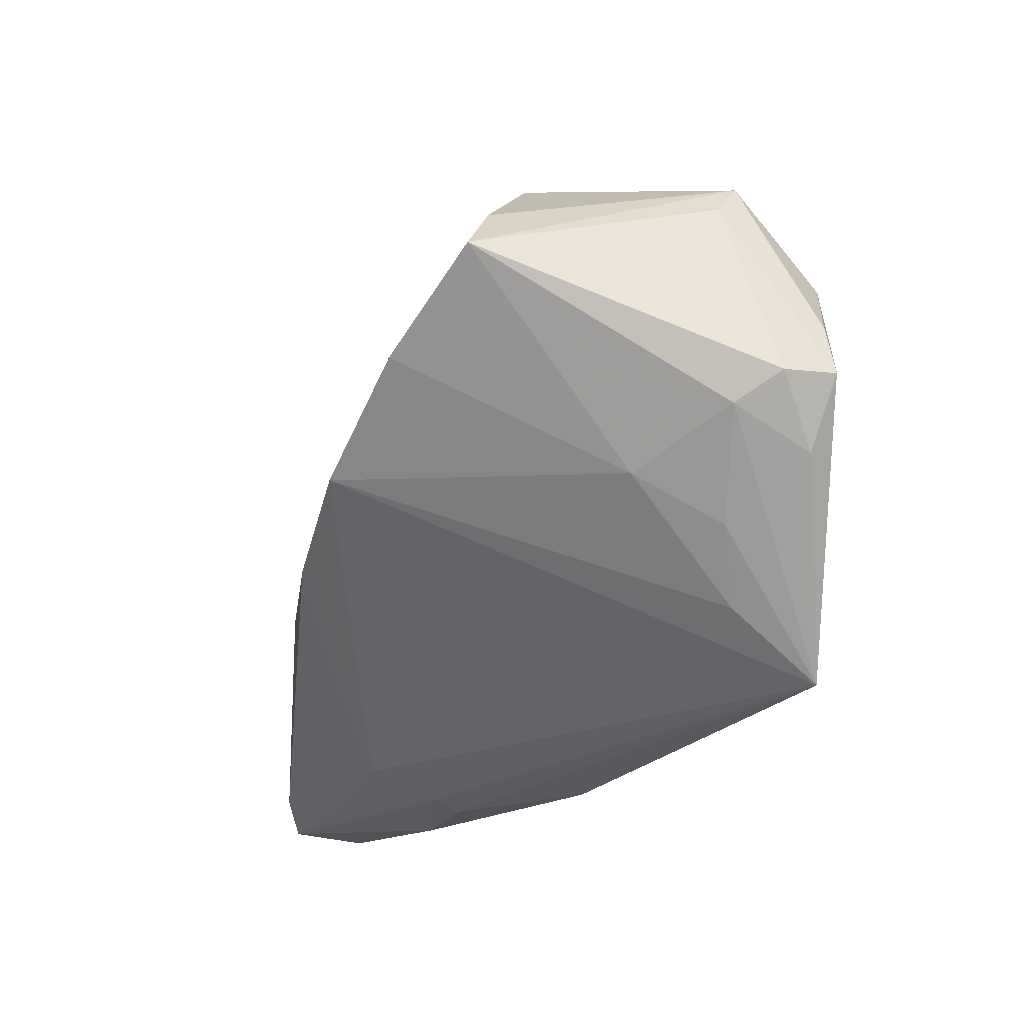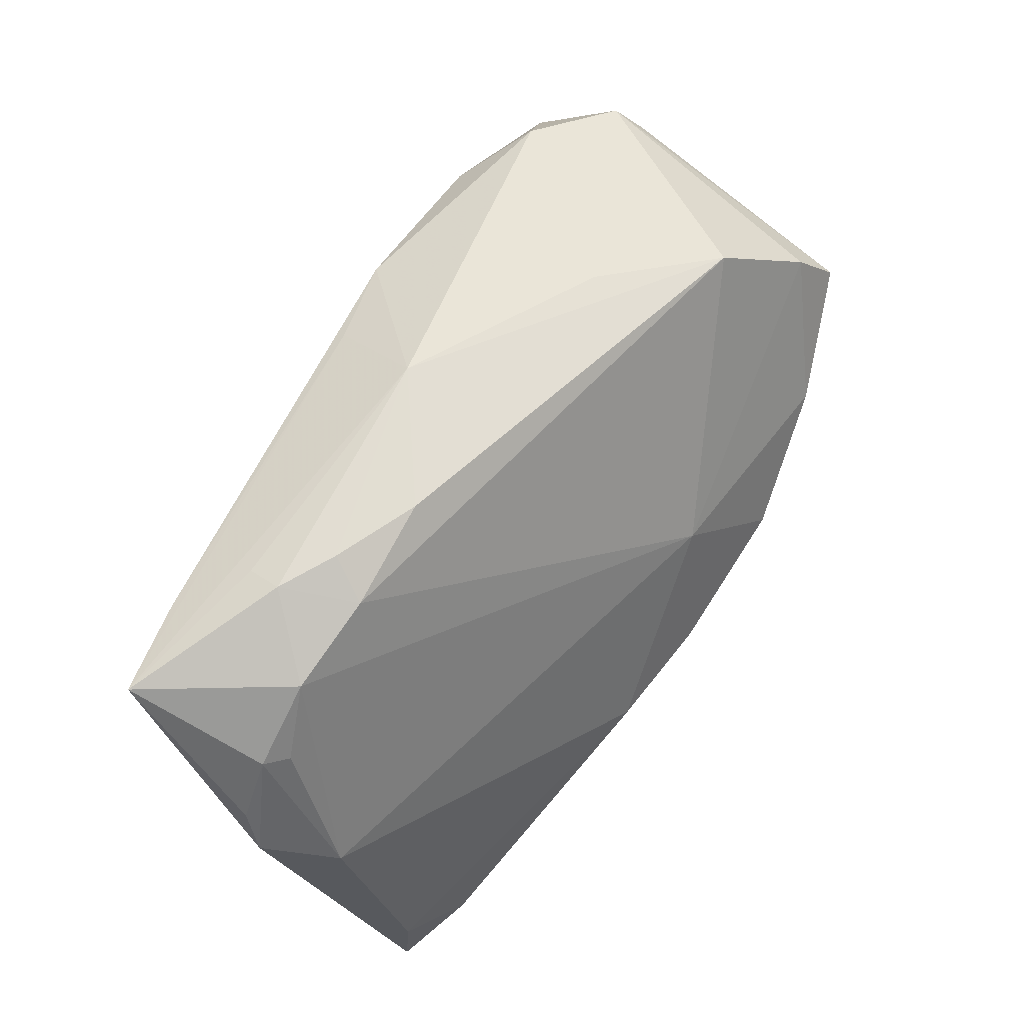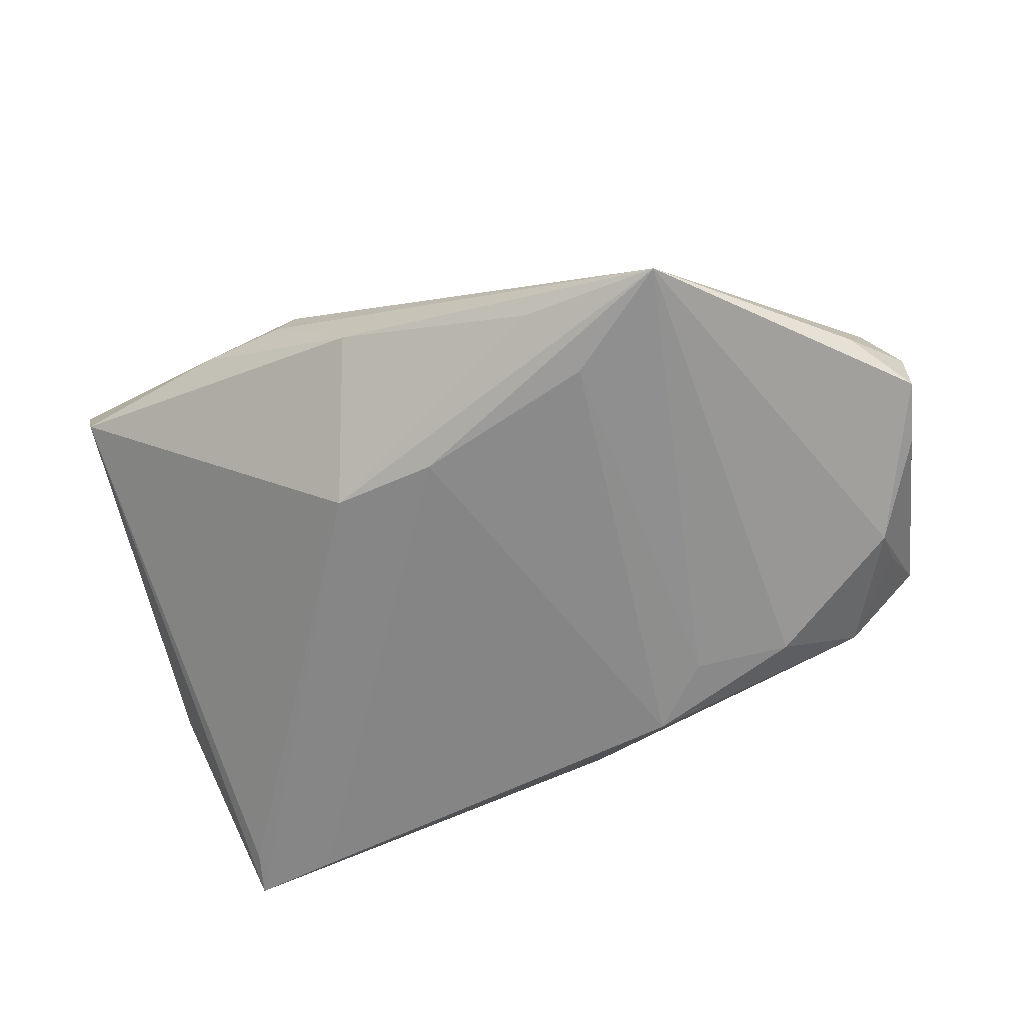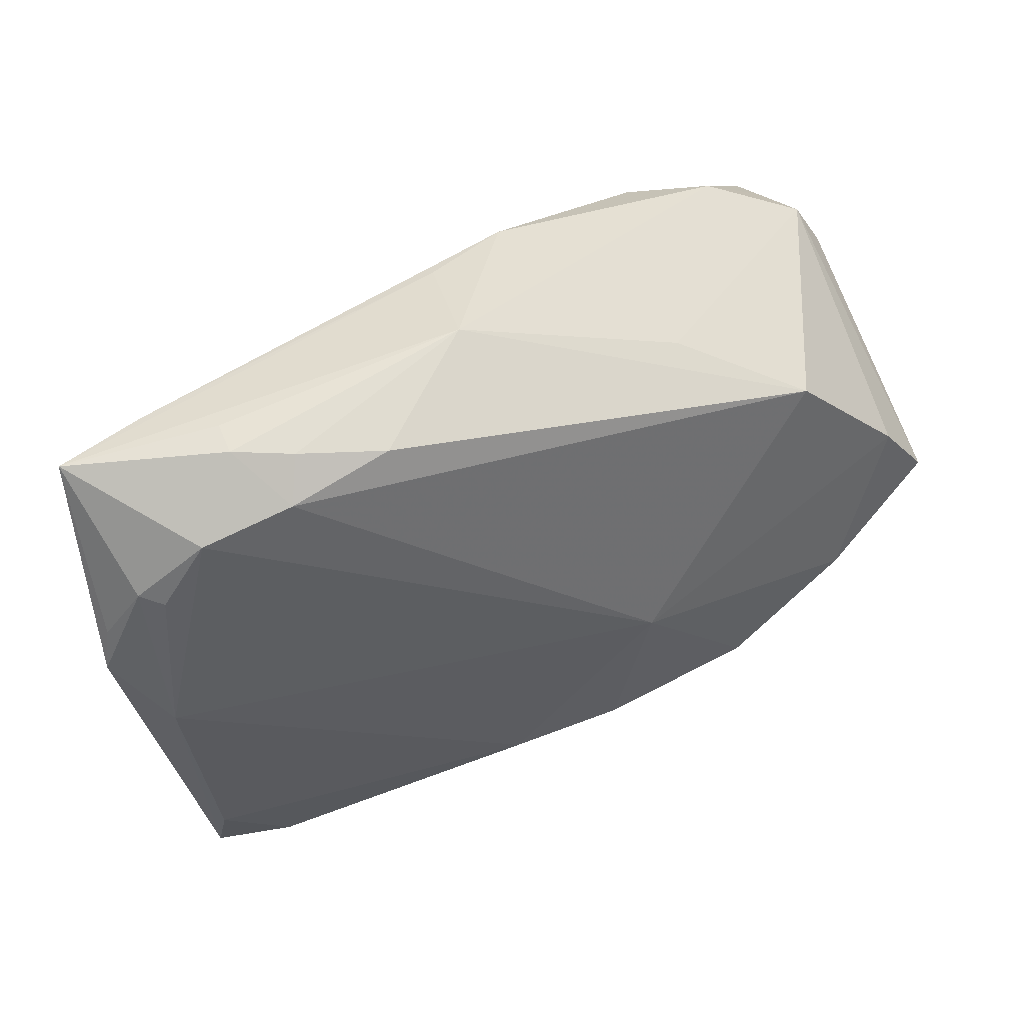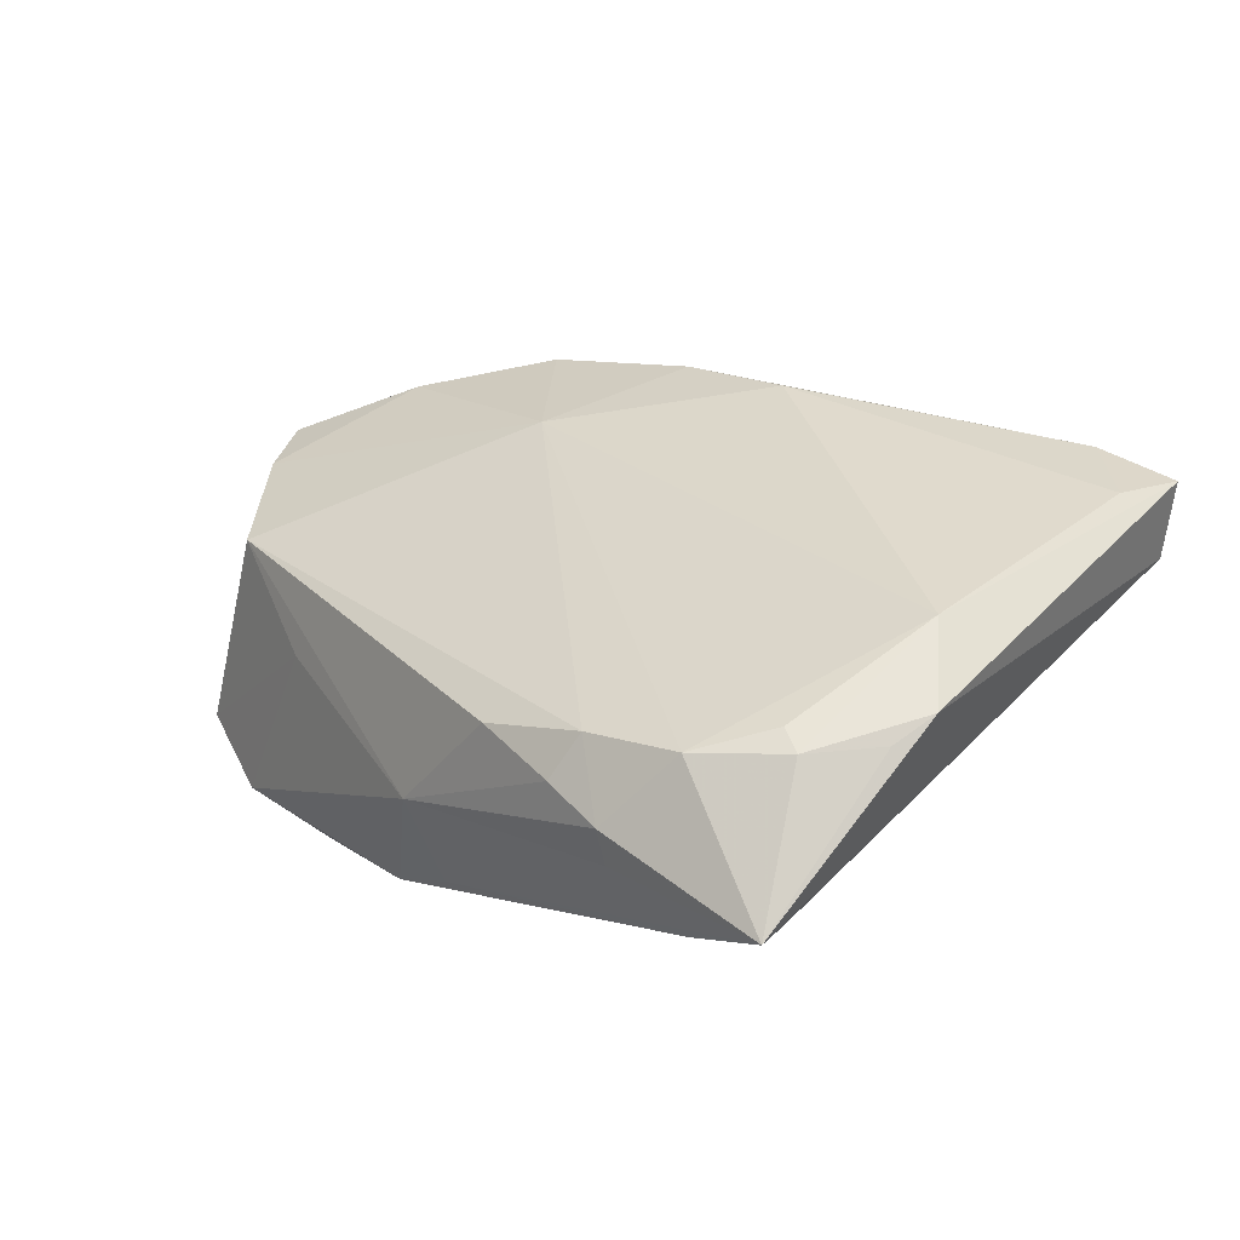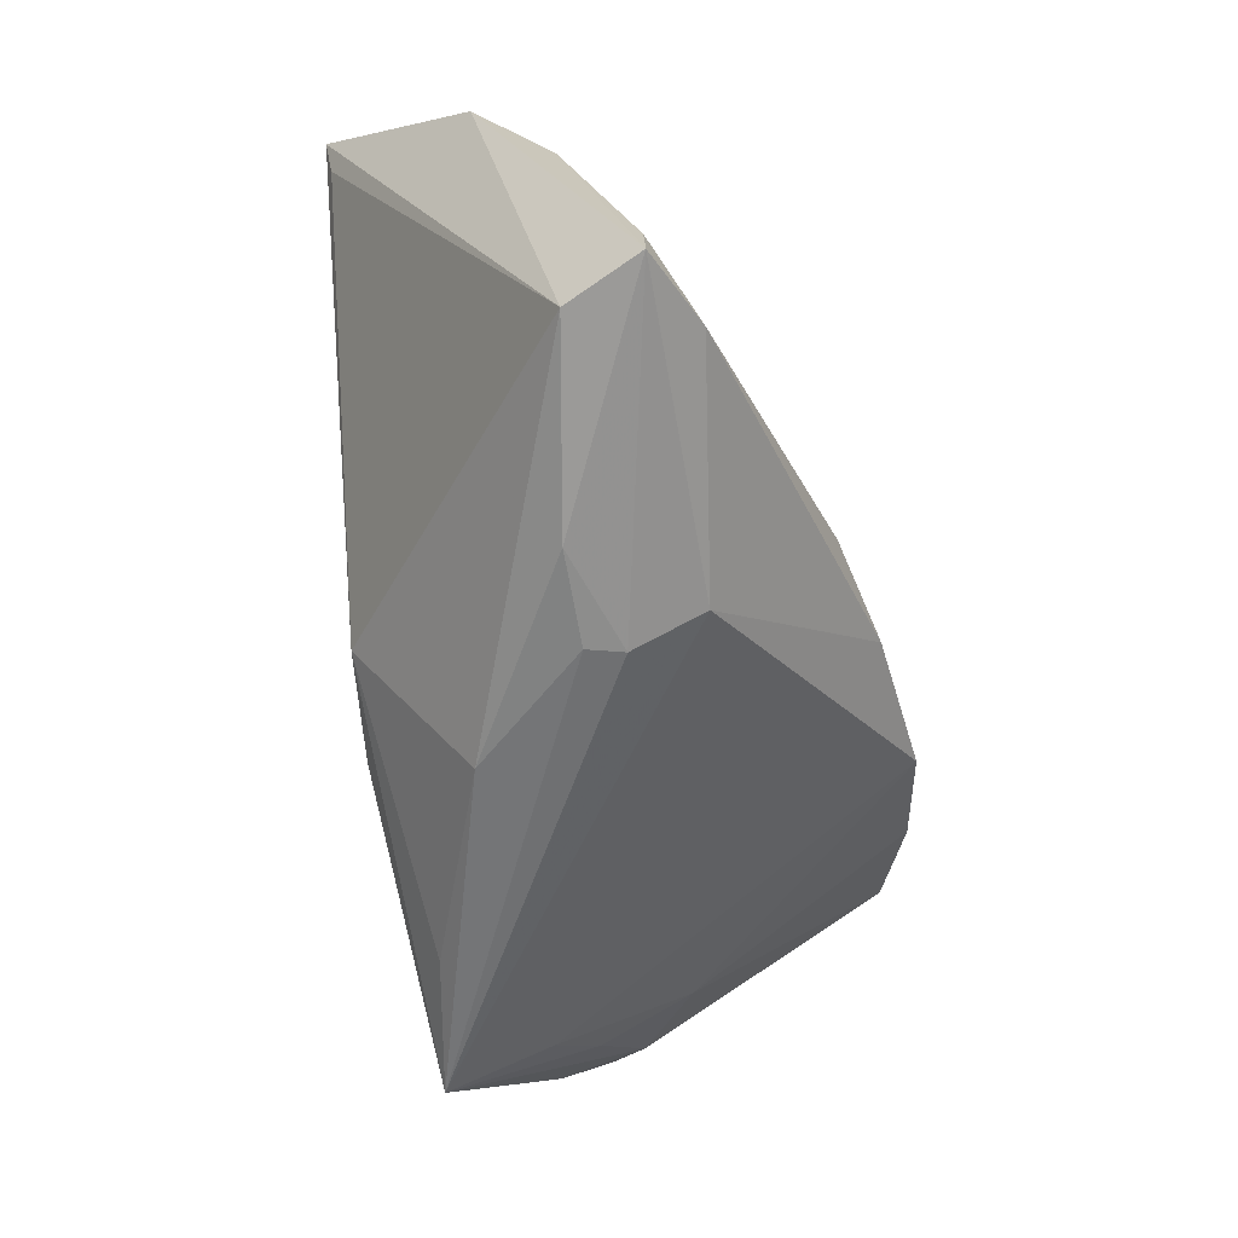
<metadata>
{"format":"obj","ext":"obj","renderer":"f3d","projection":"perspective","resolution":1024,"background":"white","views":[{"elev":-28.3,"azim":74.9,"up":"+Y"},{"elev":73.8,"azim":-57.1,"up":"+Y"},{"elev":-65.4,"azim":21.2,"up":"+Z"},{"elev":74.4,"azim":-26.0,"up":"+Y"},{"elev":9.9,"azim":-136.2,"up":"+Z"},{"elev":-57.0,"azim":-74.2,"up":"+Y"}]}
</metadata>
<code>
v -0.01437 0.03558 -0.004525
v 0.01951 0.01717 -0.02902
v -0.01883 -0.03243 0.01464
v 0.001951 -0.01389 0.02888
v -0.03172 0.03655 -0.01249
v -0.05348 -0.0306 0.009522
v -0.03995 0.03175 -0.02292
v 0.05713 -0.008306 -0.02329
v 0.05724 -0.008859 -0.01674
v -0.01844 -0.03589 0.006115
v -0.009492 -0.03655 -0.01235
v 0.03215 -0.03616 -0.02902
v -0.02474 0.03639 -0.008852
v -0.05249 0.00894 0.008028
v -0.03148 -0.0355 0.00332
v -0.04971 0.02874 -0.02012
v 0.01211 0.02416 -0.02886
v 0.05155 0.01672 -0.01211
v 0.001629 0.02655 -0.02655
v 0.04268 -0.02192 -0.01427
v 0.03973 0.02401 -0.02272
v -0.01615 -0.01975 -0.02476
v 0.0194 -0.02706 -0.02902
v -0.05507 0.0196 -0.003254
v 0.04766 0.009606 -0.0261
v -0.0468 0.02587 -0.00154
v 0.02102 -0.01055 0.02902
v 0.03518 -0.02875 -0.01745
v -0.02768 0.03436 -0.00359
v 0.009714 0.003148 0.02289
v 0.03733 -0.002004 0.02525
v 0.05345 -0.01193 -0.01184
v 0.0002219 0.03385 -0.0155
v 0.02504 0.02839 -0.003667
v -0.0123 -0.01446 0.02732
v -0.05113 0.03393 -0.02079
v -0.05724 0.01514 -0.0003256
v 0.0478 0.01318 0.01585
v 0.03753 0.02545 0.008436
v 0.04943 0.0218 -0.01536
v 0.0152 -0.03461 -0.02421
v -0.0493 0.02676 -0.003766
v 0.04788 0.0148 -0.02208
v -0.002939 -0.02128 -0.02735
v -0.05628 -0.029 0.01848
v 0.03109 0.01883 -0.02852
v -0.05418 -0.02087 0.01773
v -0.03962 0.0327 -0.004148
v 0.05171 -0.0161 -0.02172
v -0.0204 -0.03655 0.002149
v -0.03154 0.03501 -0.01666
v -0.04653 -0.0277 0.02161
v 0.05195 0.005764 0.01932
v 0.04246 -0.01652 -0.002958
v 0.05491 -0.00081 -0.02326
f 6 45 37
f 27 3 12
f 29 30 39
f 37 45 14
f 30 14 35
f 45 3 52
f 45 6 15
f 50 12 10
f 10 12 3
f 10 3 45
f 10 15 50
f 45 15 10
f 39 33 1
f 1 29 39
f 34 33 39
f 34 21 33
f 40 34 39
f 21 34 40
f 33 21 17
f 37 14 42
f 27 54 31
f 31 54 53
f 31 30 27
f 28 12 20
f 20 54 28
f 27 12 28
f 28 54 27
f 53 54 32
f 32 54 20
f 20 12 32
f 35 52 4
f 27 30 4
f 30 35 4
f 4 3 27
f 4 52 3
f 47 35 14
f 47 52 35
f 47 14 45
f 45 52 47
f 11 12 50
f 50 15 11
f 11 6 22
f 11 15 6
f 18 40 53
f 21 40 43
f 38 40 39
f 53 40 38
f 38 31 53
f 39 30 38
f 30 31 38
f 44 12 22
f 36 44 22
f 36 6 37
f 46 17 21
f 26 42 14
f 13 1 33
f 29 1 13
f 53 32 9
f 8 18 9
f 9 18 53
f 22 12 41
f 41 11 22
f 12 11 41
f 12 44 23
f 23 44 17
f 17 44 7
f 44 36 7
f 22 6 16
f 16 36 22
f 6 36 16
f 33 36 51
f 37 42 24
f 24 36 37
f 42 36 24
f 48 36 42
f 42 26 48
f 30 29 48
f 48 14 30
f 48 26 14
f 8 12 25
f 12 46 25
f 25 43 40
f 21 43 25
f 25 46 21
f 2 46 12
f 17 46 2
f 12 23 2
f 2 23 17
f 49 32 12
f 49 9 32
f 49 12 8
f 8 9 49
f 19 36 33
f 19 7 36
f 33 17 19
f 17 7 19
f 36 48 5
f 29 13 5
f 5 48 29
f 5 51 36
f 5 13 33
f 33 51 5
f 8 25 55
f 55 25 40
f 55 18 8
f 40 18 55

</code>
